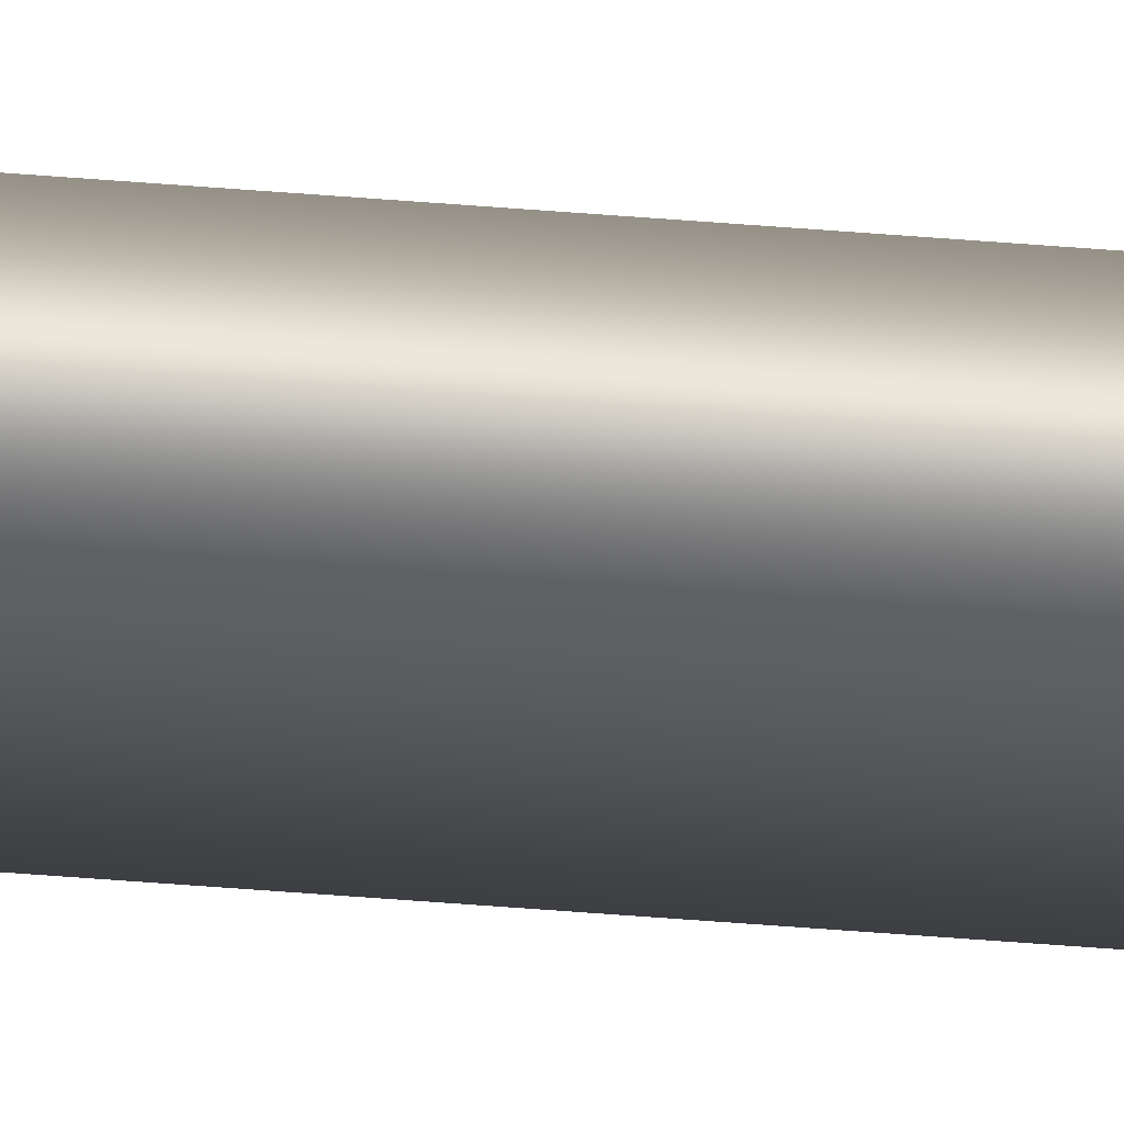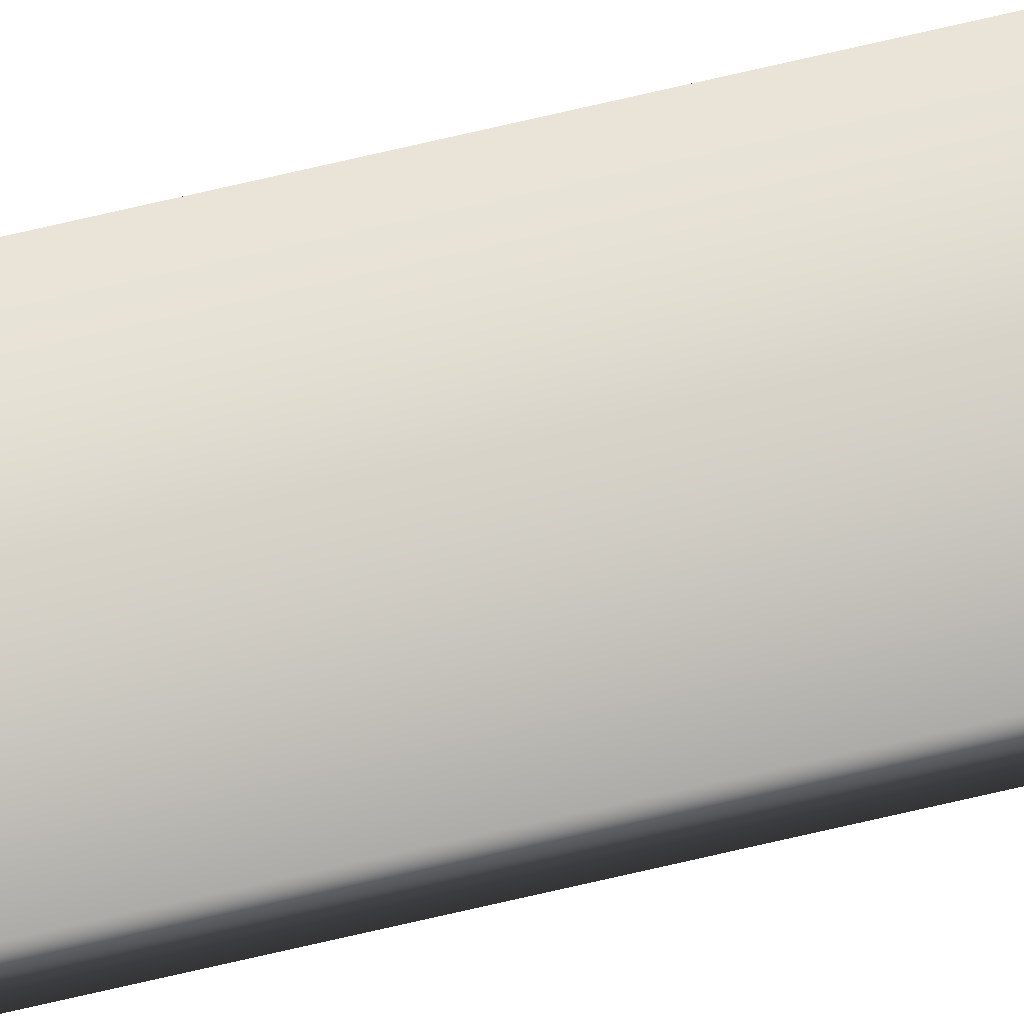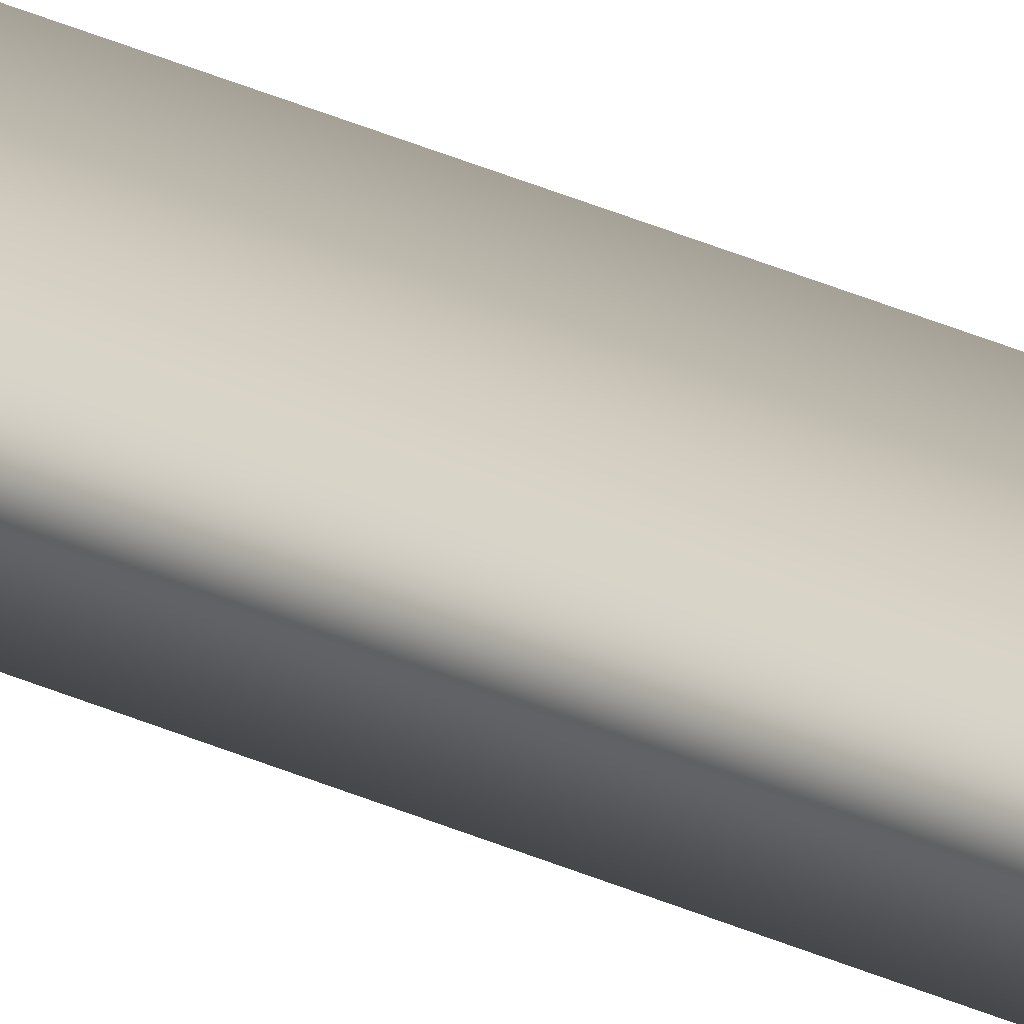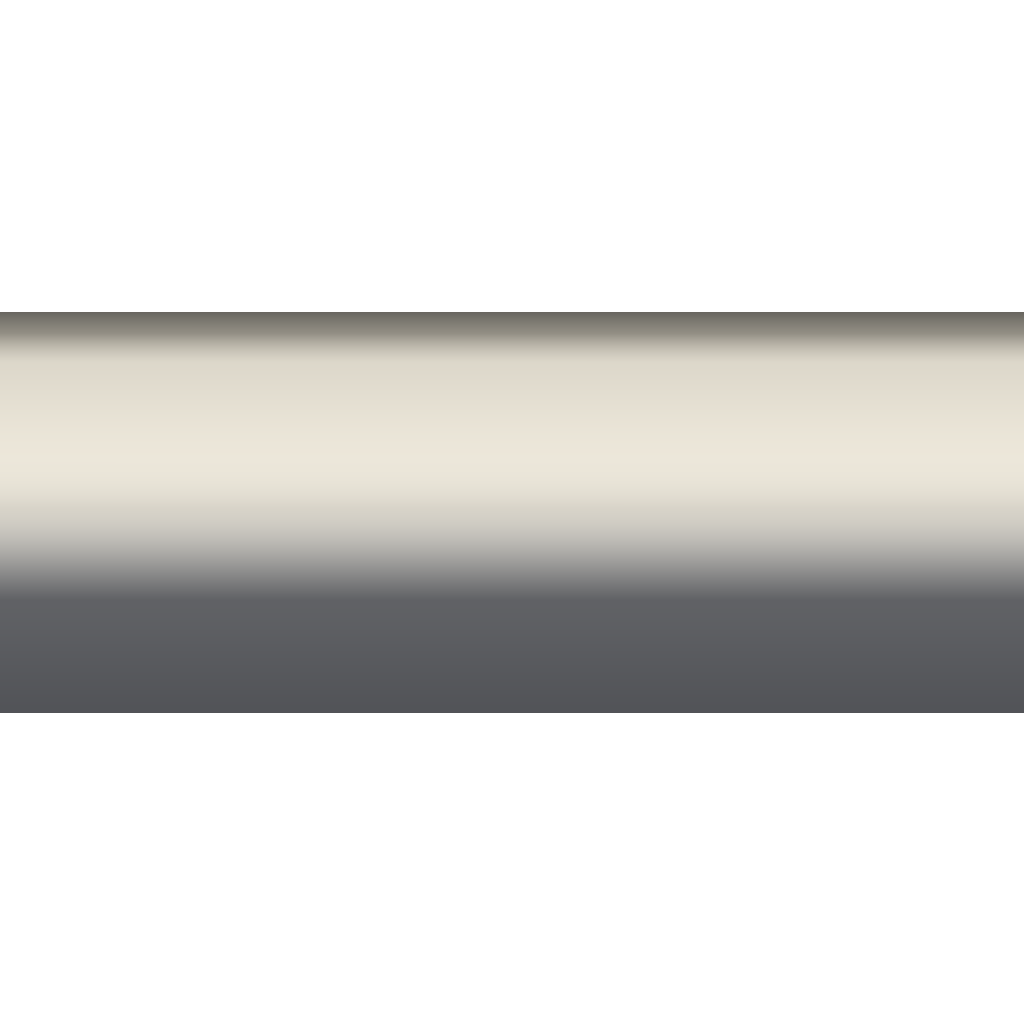
<metadata>
{"format":"obj","ext":"obj","renderer":"f3d","projection":"perspective","resolution":1024,"background":"white","views":[{"elev":-27.3,"azim":81.4,"up":"+Y"},{"elev":77.9,"azim":77.2,"up":"+Y"},{"elev":20.4,"azim":134.6,"up":"+Y"},{"elev":4.2,"azim":90.1,"up":"+Y"}]}
</metadata>
<code>
v -82.15 24.65 19.84
v -82.15 24.67 19.84
v -82.15 24.65 15.88
v -82.15 24.67 15.88
v -82.11 24.67 15.88
v -82.11 24.65 15.88
v -82.11 24.65 19.84
v -82.11 24.67 19.84
f 1 2 3
f 3 2 4
f 5 6 4
f 4 6 3
f 1 3 7
f 7 3 6
f 8 5 2
f 2 5 4
f 2 1 8
f 8 1 7
f 8 7 5
f 5 7 6

</code>
